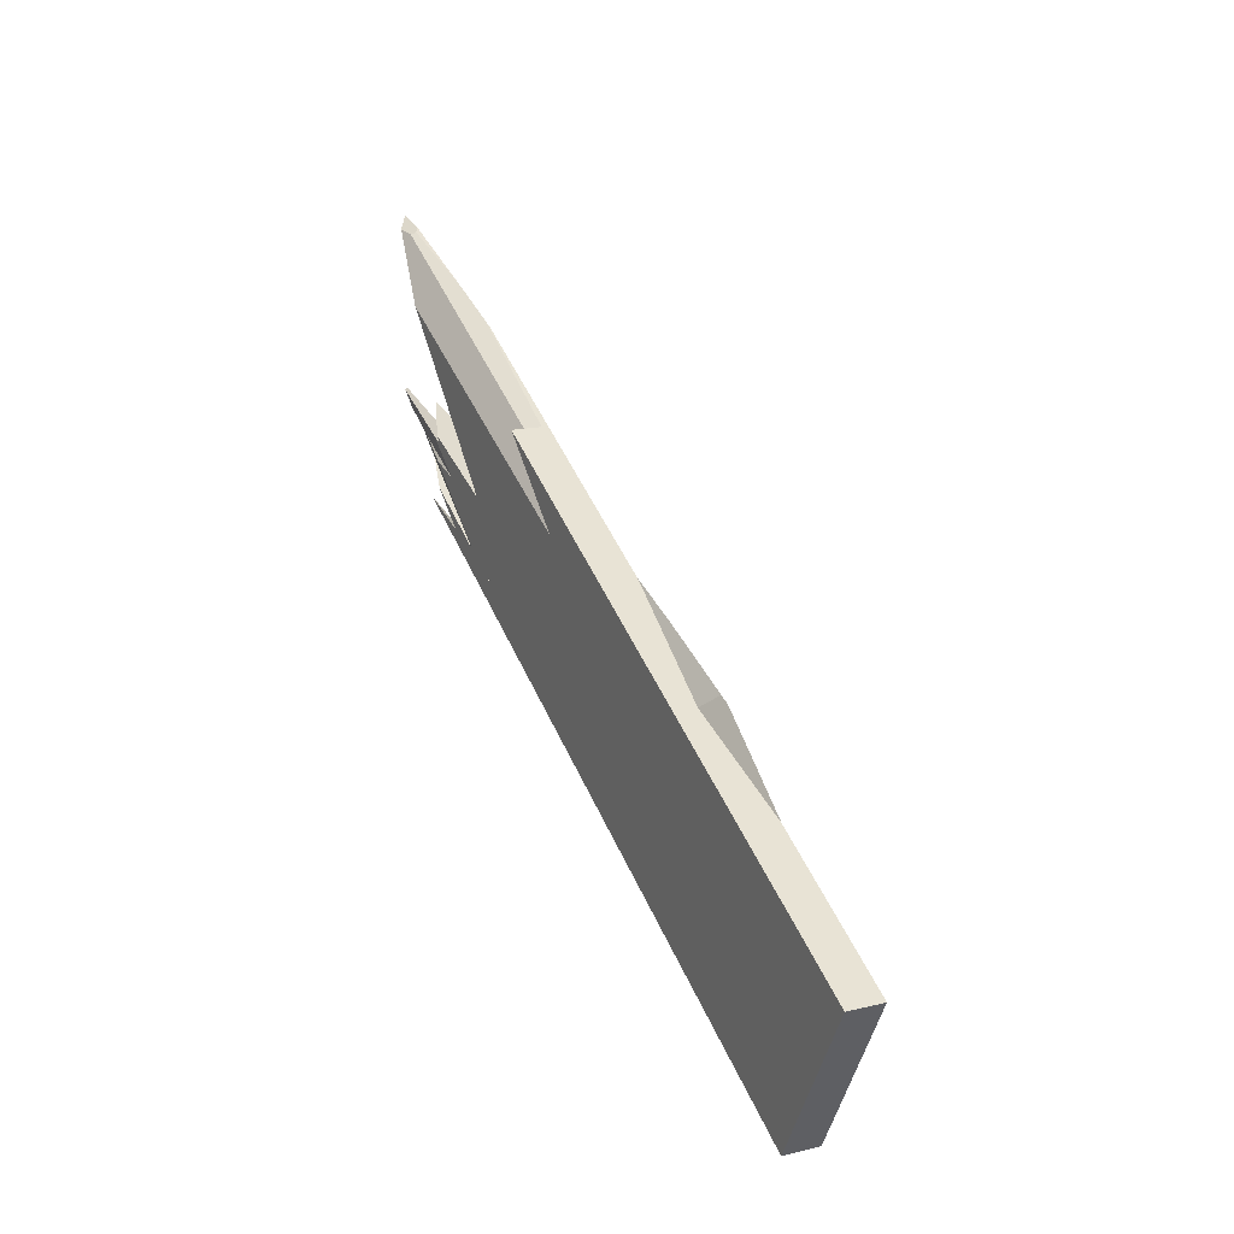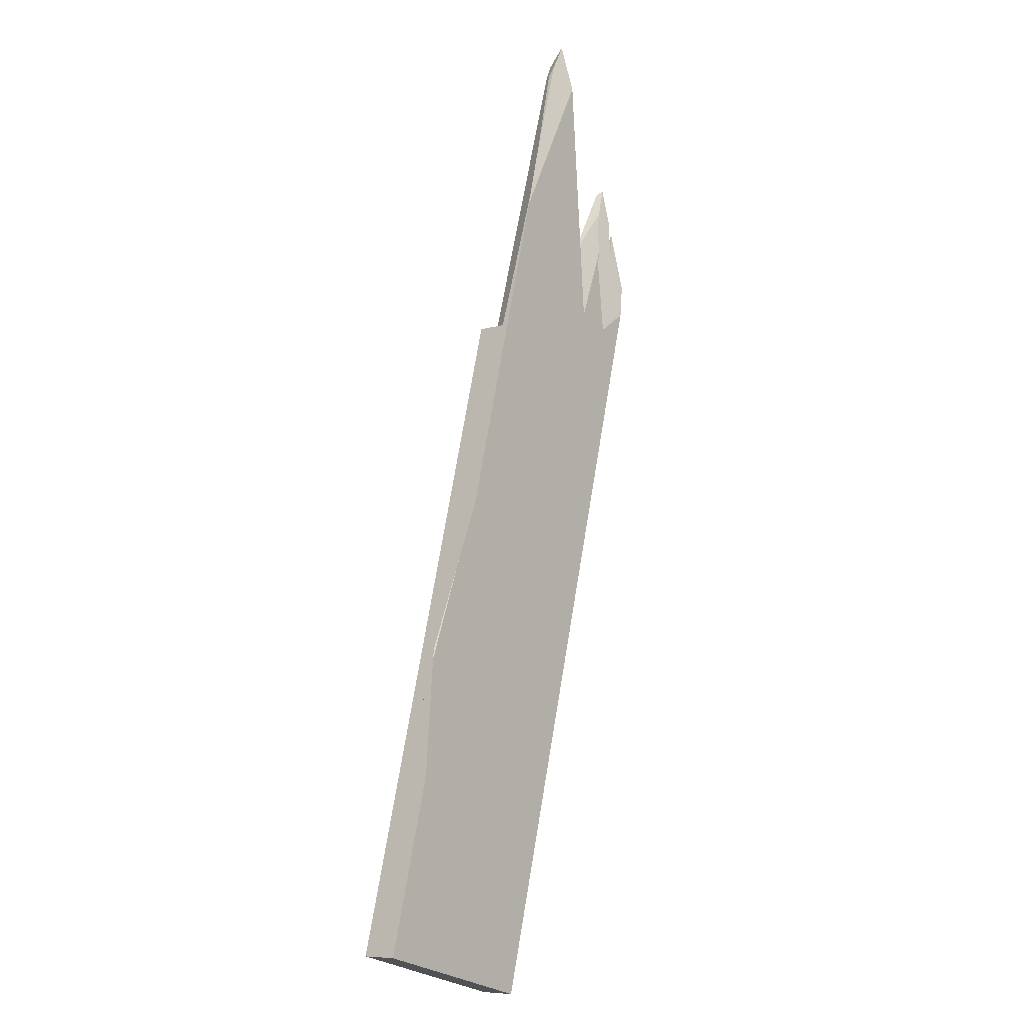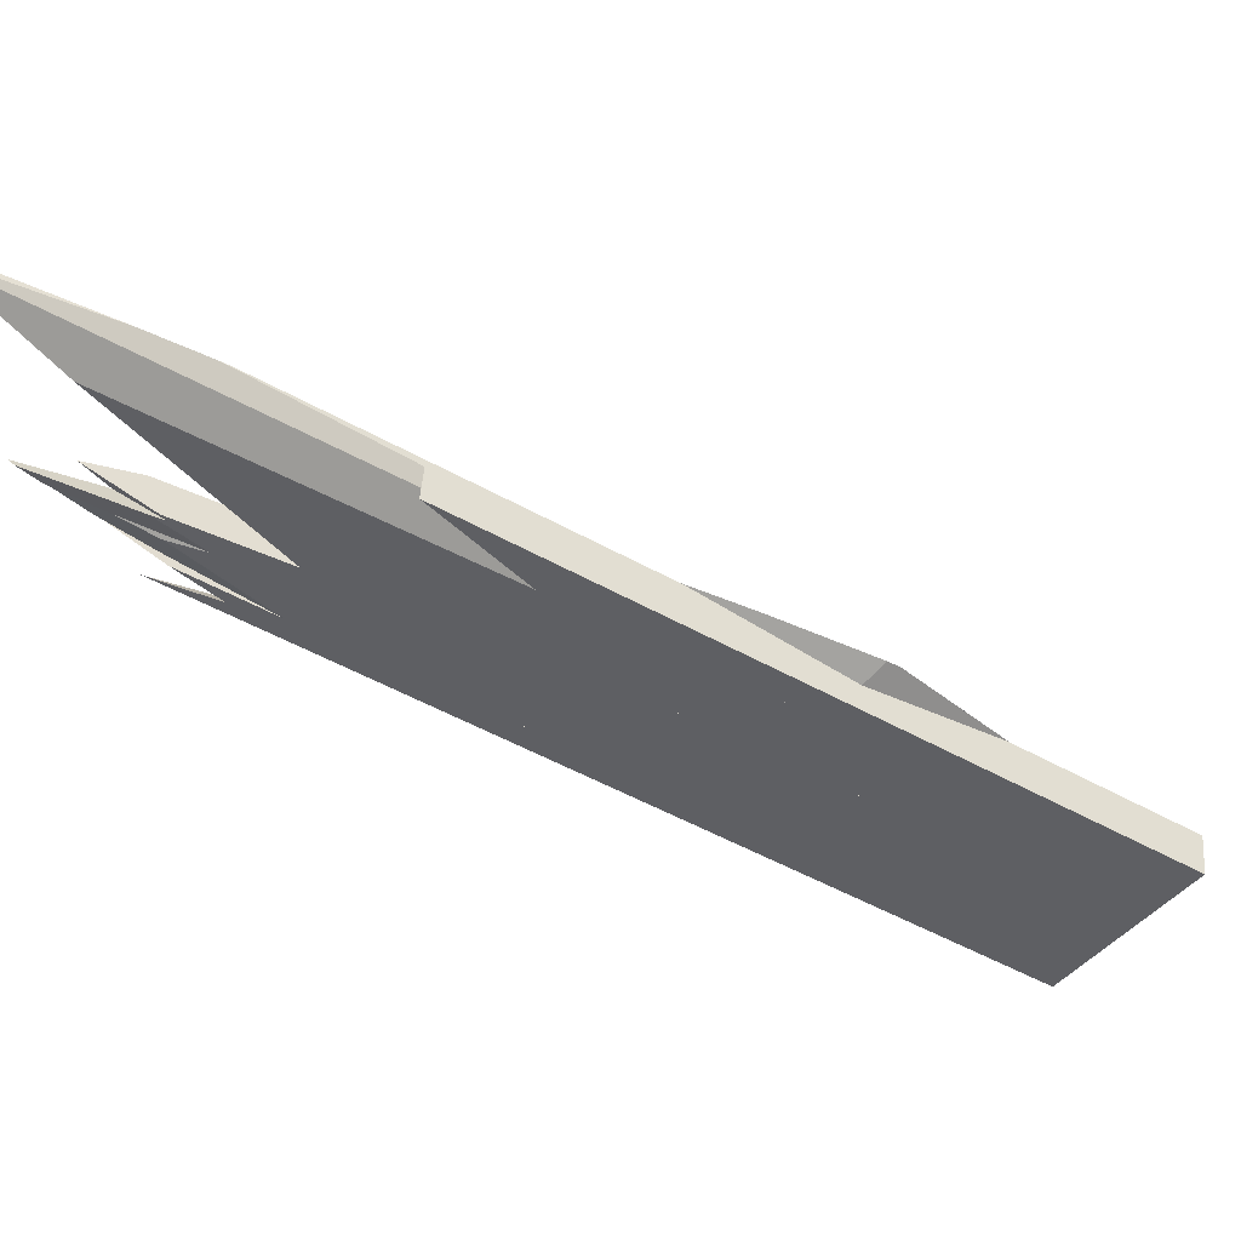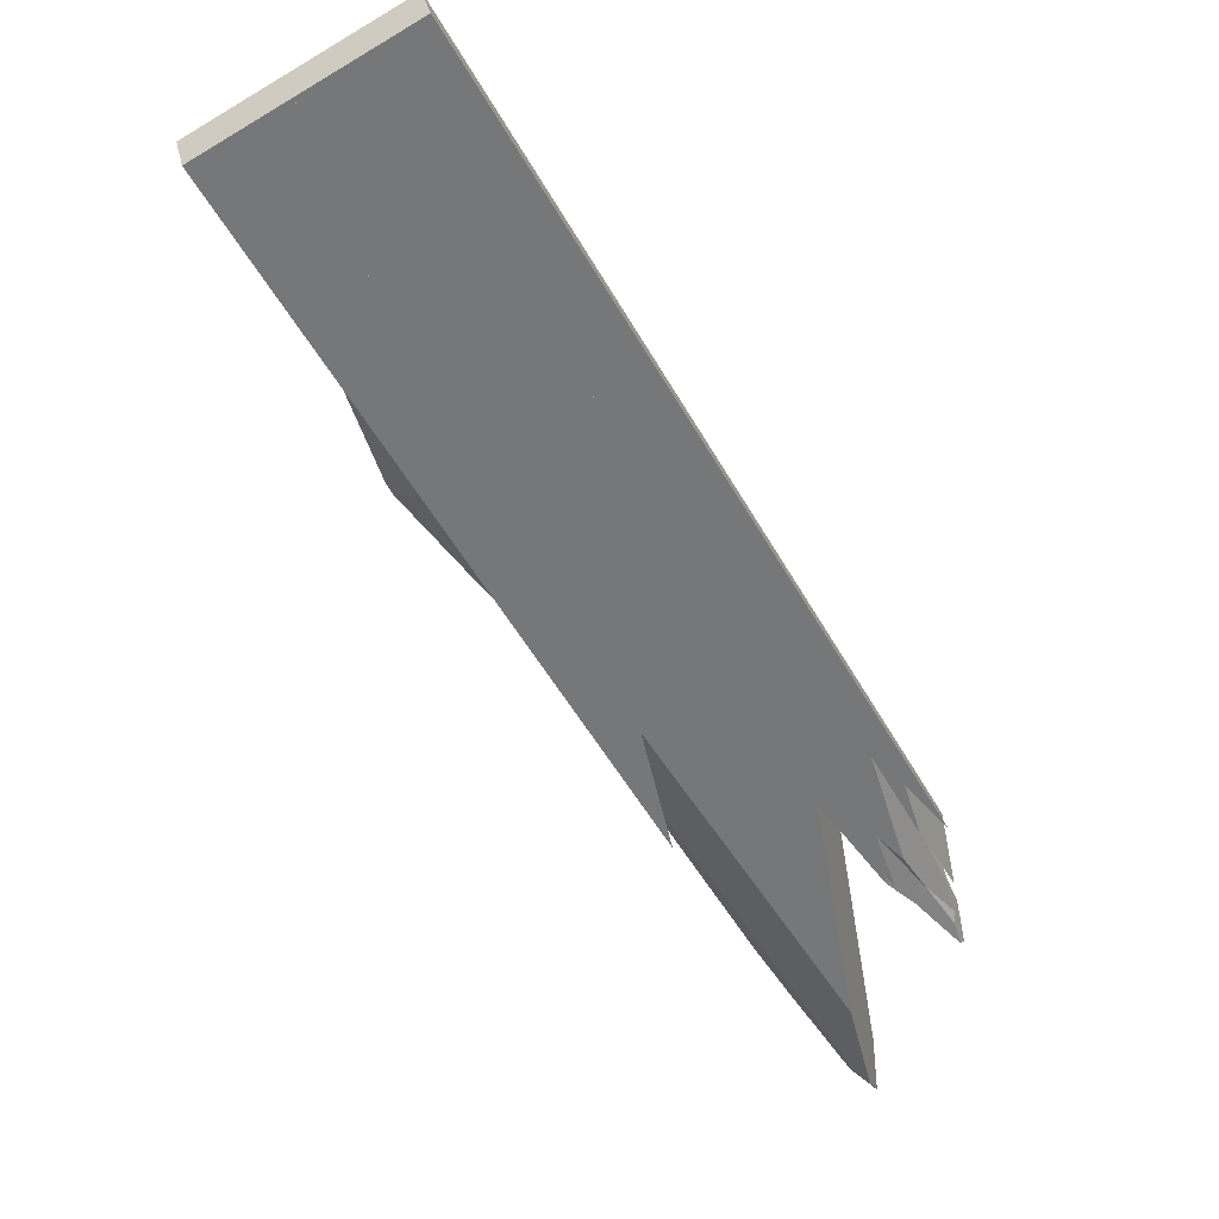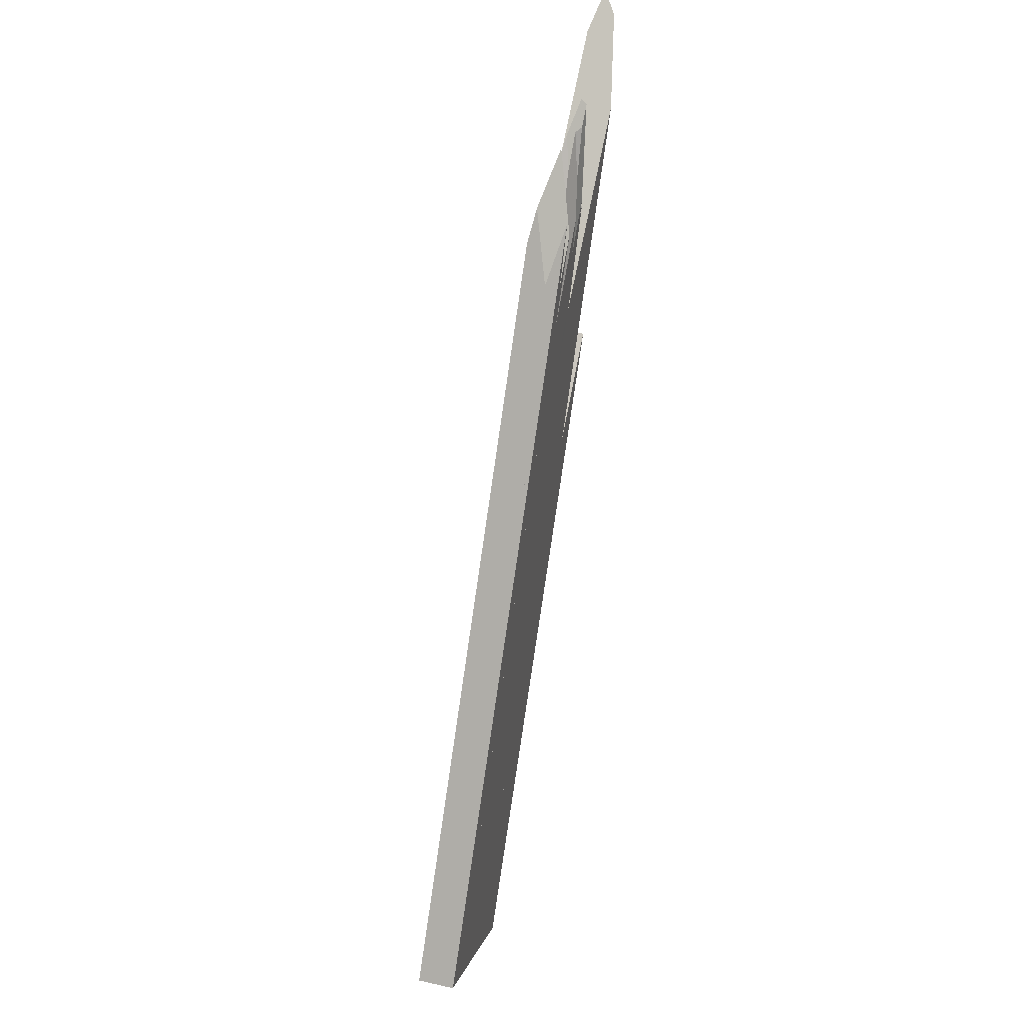
<metadata>
{"format":"obj","ext":"obj","renderer":"f3d","projection":"perspective","resolution":1024,"background":"white","views":[{"elev":-16.1,"azim":56.1,"up":"+Z"},{"elev":14.1,"azim":116.6,"up":"+Z"},{"elev":-59.0,"azim":24.2,"up":"+Y"},{"elev":-43.8,"azim":174.1,"up":"+Y"},{"elev":-22.7,"azim":-95.0,"up":"+Z"}]}
</metadata>
<code>
o WoodenBrokenPlanks_852
v 92.4 84.31 28.97
v 96.71 85.85 19.38
v 81.94 83.28 41.37
v 85.86 83.62 36.88
v 89.69 83.46 29.17
v 91.82 84.11 29.83
v 72.56 87.38 30.01
v 82.05 87.85 17.33
v 71.64 87.36 33.18
v 70.03 87.27 34.8
v 93.95 91.24 -2.212
v 94.32 89.95 -2.113
v 93.82 90.39 -2.396
v 93.14 91.2 -0.9807
v 81.55 89.36 17.32
v 82.57 89.01 14.32
v 105.6 85.18 4.901
v 105.6 85.41 4.96
v 105.3 85.13 5.384
v 105.5 85.16 4.869
v 105.3 84.29 4.6
v 105.3 84.42 4.601
v 105.4 84.25 4.669
v 105.1 84.2 5.108
v 104.6 84.65 6.099
v 89.96 91.06 3.845
v 94.02 91.74 -2.103
v 93.97 91.37 -2.182
v 94.24 91.66 -1.962
v 93.88 83.44 22.48
v 88.15 82.59 31.09
v 87.84 81.19 30.81
v 88.62 82.63 30.12
v 90.38 81.94 25.8
v 105.2 84.32 4.539
v 102.3 85.35 2.709
v 102.2 85.78 2.729
v 102.8 88.62 3.448
v 104.1 84.7 3.864
v 106 87.47 5.475
v 94.91 83.27 16.91
v 101.9 85.31 3.181
v 88.57 84.44 31.47
v 88.2 82.8 31.14
v 93.95 91.24 -2.212
v 93.92 91.33 -2.219
v 93.97 91.37 -2.182
v 93.14 91.2 -0.9791
v 99.34 88.81 1.132
v 92.03 88.48 12.56
v 99.83 89.68 1.558
v 99.28 86.42 0.8114
v 96.52 85.98 4.767
v 99.24 87.44 0.9015
v 101.9 88.94 2.873
v 102.2 85.39 2.632
v 83.12 83.53 25.19
v 86.64 87.49 20.78
v 83.35 87.81 15.4
v 82.05 87.85 17.33
v 94.4 89.66 -2.091
v 84.15 87.96 14.53
v 94.6 89.71 -1.955
v 93.14 91.2 -0.9791
v 89.96 91.06 3.846
v 93.78 91.83 -2.257
v 93.97 91.37 -2.182
v 82.57 89.01 14.32
v 93.82 90.39 -2.396
v 93.39 90.77 -2.641
v 81.58 85.3 19.33
v 94.88 87.98 -1.963
v 99.28 86.42 0.8113
v 98.41 88.74 0.4982
v 99.24 87.44 0.9015
v 94.4 89.66 -2.091
v 83.35 87.81 15.4
v 78.89 90.01 16.8
v 92.32 92.35 -3.176
v 92.21 91.81 -3.311
v 89.96 91.06 3.846
v 66.79 87.28 37.34
v 68 87.37 36.04
v 67.62 87.17 36.54
v 57.89 85.5 47.57
v 62.26 84.93 40.32
v 69.1 85.2 31.07
v 71.55 86.72 30.28
v 69.27 85.24 30.88
v 67.42 87.07 36.8
v 60.62 86.84 44
v 91.78 89.09 -3.92
v 91.68 89.12 -3.982
v 82.81 87.58 9.219
v 87.04 88.23 3.277
v 81.36 87.26 11.66
v 67.42 87.07 36.8
v 67.62 87.17 36.54
v 82.57 89.01 14.32
v 67.17 87.11 37.22
v 72.56 87.38 30.01
v 69.12 85.19 31.06
v 79.89 86.93 14.14
v 88.62 82.63 30.12
v 93.88 83.44 22.48
v 102.8 88.62 3.448
v 101.9 88.94 2.873
v 86.64 87.49 20.78
v 80.38 86.35 30.32
v 71.36 81.45 57.09
v 71.24 80.88 56.95
v 74.03 80.02 46.46
v 79.28 83.15 31.13
v 78.5 82.45 33.18
v 71.66 80.04 54.7
v 81.42 83.22 27.78
v 83.12 83.53 25.19
v 94.91 83.27 16.91
v 101.9 85.31 3.181
v 102.2 85.78 2.729
v 93.53 88.46 -2.813
v 72.16 84.87 28.52
v 68.29 84.69 32.29
v 91.87 89.05 -3.86
v 93.69 89.49 -2.591
v 75.53 86.38 24.01
v 75.53 86.38 24
v 92.03 88.48 12.56
v 71.64 87.36 33.18
v 82.05 87.85 17.33
v 84.15 87.96 14.53
v 99.34 88.81 1.132
v 99.83 89.68 1.558
v 93.14 91.2 -0.9807
v 93.53 88.46 -2.813
v 72.16 84.87 28.52
v 93.82 90.39 -2.396
v 65.62 84.57 34.89
v 65.27 84.53 35.32
v 89.96 91.06 3.845
v 68 87.37 36.03
v 66.33 87.07 38.54
v 70.03 87.27 34.8
v 67.17 87.11 37.22
v 76.71 82.54 34.22
v 74.03 80.02 46.46
v 71.66 80.04 54.7
v 72.18 79.02 51.93
v 61.63 85.34 49.19
v 60.59 85.02 51.32
v 63.68 81.68 47.98
v 60.67 84.02 51.31
v 60.45 84.88 51.19
v 60.3 84.87 51.68
v 60.37 84.68 43.18
v 57.76 85.43 47.74
v 63.34 85.02 42.17
v 57.17 83.7 49.31
v 57.29 83.48 49.3
v 57.85 83.37 48.78
v 69.1 85.2 31.07
v 69.12 85.19 31.06
v 67.42 87.07 36.8
v 71.55 86.72 30.28
v 51.33 82.89 60.2
v 49.94 82.69 62.81
v 49.64 82.67 63.36
v 50.33 83.15 61.95
v 51.9 82.84 59.27
v 58.35 85.15 52.54
v 55.44 85.14 54.91
v 56.29 85.04 54.65
v 56.22 84.66 55.48
v 57.24 85.58 48.65
v 57.9 85.5 47.57
v 57.76 85.43 47.74
v 53.53 85.37 55.49
v 55.51 85.92 51.72
v 65.72 87.04 39.16
v 63.34 85.02 42.17
v 57.29 83.48 49.3
v 56.77 83.2 50.48
v 55.8 86 51.17
v 60.62 86.84 44
v 66.79 87.28 37.34
v 67.62 87.17 36.54
v 55.91 84.71 56.24
v 52.92 81.58 56.92
v 54.09 82.05 54.12
v 55.71 82.37 51.55
v 57.84 82.52 49.25
v 57.54 82.4 49.98
v 51.55 81.98 59.33
v 52.57 82.23 57.84
v 56.68 82.7 50.36
v 57.02 82.75 49.98
v 56.55 82.73 50.73
v 56.99 82.63 49.51
v 58.57 82.81 47.51
v 57.84 82.52 49.25
v 56.68 82.7 50.36
v 49.32 82.92 63.02
v 49.43 82.8 63.2
v 52.74 85.47 55.73
v 50.83 84.74 58.34
v 55.05 85.87 52.28
v 54.97 84.06 51.39
v 53.29 84 54.02
v 57.17 83.7 49.31
v 59.28 84.23 44.66
v 54.25 83.71 52.34
v 56.54 83.01 48.31
v 50.82 82.02 56.82
v 54.74 82.3 52.6
v 59.19 83.47 44.36
v 54.25 83.71 52.34
v 49.12 82.68 63.63
v 54.74 82.3 52.6
v 71.08 80.05 56.75
v 87.84 81.19 30.81
v 70.71 78.22 56.3
v 52.81 77.08 80.99
v 52.79 77.09 81.13
v 52.73 77.1 81.21
v 55.61 77.15 72.53
v 52.71 79.66 79.03
v 51.82 77.98 83.19
v 58.91 84.04 56.57
v 60.82 80.84 53.65
v 63.84 80.14 68.28
v 63.27 79.98 69.09
v 74.03 80.02 46.46
v 76.71 82.54 34.22
v 54.39 77.75 80.38
v 54.07 77.36 80.2
v 53.93 78.05 81.2
v 59.94 79.25 73.5
v 56.07 83.84 57.3
v 54.74 83.7 61.21
v 55.73 84.55 57.03
v 56.12 84.16 56.59
v 60.06 84.85 52.42
v 47.68 80.95 68.07
v 48.07 80.46 67.73
v 54.08 80.26 61.28
v 54.91 80.33 60.37
v 52.15 82.13 63.1
v 61.35 81.21 51.71
v 56.1 80.96 56.87
v 48.45 81.87 65.72
v 48.87 80.8 65.81
v 48.88 81.41 65.25
v 51.63 80.97 62.08
v 81.42 83.22 27.78
v 60.67 84.02 51.31
v 51.17 81.99 65.82
v 54.19 83.53 62.34
v 54.77 80.19 61.04
v 58.49 82.57 48.55
v 75.53 86.38 24.01
v 58.49 82.57 48.55
v 53.77 80.88 59.05
v 49.59 82.65 63.43
v 50.26 81.94 61.98
v 48.72 82.19 64.88
v 57.85 83.37 48.78
f 1 6 5 2
f 6 1 4
f 5 6 4 3
f 7 8 9 10
f 11 14 15 9
f 11 9 8 12
f 14 11 13 16
f 13 12 8 7
f 13 7 16
f 10 15 14 16
f 10 16 7
f 26 27 28 14
f 15 26 14
f 14 28 29 15
f 31 33 34 32
f 33 31 30
f 41 33 44 43
f 41 43 38 37
f 41 37 42
f 33 30 44
f 33 41 34
f 45 47 48
f 46 45 48
f 48 47 46
f 49 50 51
f 52 53 54
f 50 49 54 53
f 50 53 57 58
f 42 37 55 58
f 42 58 57
f 59 60 12 61
f 60 59 62
f 60 62 63 12
f 61 63 62 59
f 46 64 65 66
f 27 65 64 67
f 46 67 64
f 64 68 69 45
f 64 45 46
f 70 69 68
f 64 46 70 68
f 75 53 73
f 77 76 72 71
f 74 62 77 71
f 62 74 63
f 76 77 62 63
f 81 64 46 66
f 82 84 83
f 68 64 81 83
f 68 83 84
f 85 86 87 88
f 87 89 88
f 85 88 90
f 90 84 82 91
f 90 91 85
f 88 68 84 90
f 88 97 98 99
f 100 98 97
f 88 101 100 97
f 101 99 98 100
f 102 89 87
f 105 31 104
f 44 105 104
f 111 110 109 112
f 113 114 112 109
f 111 112 115
f 116 114 113
f 117 116 113 109
f 117 109 108
f 118 119 120 106
f 106 43 44 118
f 118 44 104
f 104 115 112 118
f 108 107 120 119
f 108 119 117
f 126 122 121 125
f 122 126 89 87
f 122 87 123
f 68 88 127 125
f 68 125 13
f 68 13 70
f 128 129 130 74
f 130 131 74
f 128 74 132
f 128 132 133
f 74 131 63
f 131 130 12 63
f 129 15 134 12
f 134 11 12
f 129 12 130
f 28 11 134
f 134 15 29 28
f 136 71 77 126
f 135 136 126 125
f 77 76 12 130
f 88 126 77 130
f 88 130 101
f 12 137 99 101
f 12 101 130
f 137 125 126 88
f 137 88 99
f 123 102 87
f 87 138 123
f 87 86 139 138
f 7 144 98 16
f 141 98 144 142
f 144 7 143 142
f 134 140 15
f 98 141 140 134
f 98 134 16
f 15 143 7 16
f 15 16 134
f 145 114 113
f 116 145 113
f 104 41 146 147
f 147 146 148
f 34 41 104
f 148 34 104 147
f 130 77 71 129
f 151 152 153 71
f 153 149 129 71
f 50 132 74 130
f 74 62 130
f 50 130 129
f 58 117 53 132
f 53 75 132
f 58 132 50
f 74 75 53 71
f 130 62 77
f 153 154 150 149
f 154 153 152
f 154 152 151 117
f 88 90 157
f 156 158 159 160
f 160 157 90 156
f 156 90 85
f 85 90 88 161
f 88 89 161
f 85 161 86
f 161 89 162
f 163 164 157
f 165 166 167 168
f 143 101 100 142
f 100 101 164 163
f 166 165 169
f 172 171 168 167
f 172 167 173
f 168 171 177
f 180 160 181 175
f 158 176 175 181
f 180 175 163
f 160 182 181
f 185 186 163 175
f 185 175 184
f 163 186 100
f 186 185 141
f 100 186 141 142
f 187 172 173
f 189 188 193
f 194 193 188 192
f 195 196 191 190
f 197 196 195
f 201 190 200 196
f 202 203 168 204
f 168 177 204
f 202 204 205
f 168 203 165
f 202 205 208
f 207 176 209
f 156 207 158
f 213 214 211
f 190 201 159 158
f 158 207 211 190
f 190 211 214
f 193 217 202 208
f 208 216 218 193
f 193 218 189
f 207 209 159 195
f 195 190 218 207
f 207 218 216
f 202 217 203
f 193 194 169 165
f 165 203 217 193
f 195 159 182 197
f 44 31 104
f 115 219 111
f 44 104 115 111
f 219 115 148 221
f 31 220 34 104
f 104 34 148 115
f 222 223 224
f 225 222 224 226
f 224 227 226
f 226 228 229 225
f 114 233 113
f 110 111 115 232
f 232 114 113 109
f 110 232 109
f 227 224 223 234
f 223 235 234
f 227 234 236
f 223 222 225 115
f 225 232 115
f 223 115 235
f 236 237 231 230
f 236 230 226 227
f 237 236 234
f 111 231 237 235
f 237 234 235
f 111 235 115
f 238 239 240 241
f 243 244 245 246
f 243 246 247
f 247 238 241 250
f 247 250 243
f 251 244 243 250
f 251 250 252
f 251 253 249 245
f 251 245 244
f 253 251 252
f 233 254 113
f 109 113 254 117
f 109 117 58
f 154 150 58 117
f 154 117 151 255
f 247 256 257 239
f 247 239 238
f 258 256 247 246
f 258 229 228 257
f 258 257 256
f 123 161 89 127
f 123 127 122
f 127 88 157 259
f 127 259 122
f 200 259 157 160
f 200 160 196
f 88 127 89
f 241 240 187 173
f 71 153 255 151
f 136 260 77 71
f 101 143 129 130
f 101 130 77 260
f 101 260 164
f 157 164 260 136
f 157 136 261
f 167 166 263
f 166 169 194 264
f 166 264 265 263
f 173 167 263 250
f 263 265 250
f 173 250 241
f 252 250 265 264
f 194 192 262 264
f 253 252 264 262
f 253 262 249
f 191 196 266 157
f 191 157 261
f 182 266 196 197
f 255 153 154
f 161 138 139 86
f 123 138 161
f 161 162 123
f 160 159 201 196
f 17 18 19
f 24 23 17 19
f 24 19 25
f 24 25 30 31
f 24 31 32
f 19 18 40 43
f 19 43 44 30
f 25 19 30
f 44 31 105
f 111 44 43 110
f 219 31 44 111
f 220 31 219 221
f 111 110 230 231
f 1 2 3 4
f 3 2 5
f 11 12 13
f 10 9 15
f 18 17 20
f 21 22 20 17
f 21 17 23
f 23 24 21
f 28 27 29
f 26 15 29 27
f 21 35 22
f 21 24 32 34
f 21 34 35
f 36 37 38 39
f 18 20 39 40
f 38 40 39
f 41 42 36 39
f 43 40 38
f 35 39 20 22
f 35 34 41 39
f 45 46 47
f 51 55 37 54
f 56 52 54 37
f 51 54 49
f 42 57 53 52
f 42 52 56
f 50 58 55 51
f 61 12 63
f 36 56 37
f 42 56 36
f 27 66 65
f 27 67 46 66
f 70 46 45 69
f 71 72 73 53
f 74 75 73 72
f 74 72 76 63
f 78 79 80
f 70 80 79 66
f 70 66 46
f 78 82 83 66
f 83 81 66
f 78 66 79
f 78 91 82
f 70 92 93 80
f 78 80 93 94
f 94 86 85 78
f 78 85 91
f 93 92 95 96
f 93 96 94
f 96 95 103
f 106 107 108 109
f 106 109 110 43
f 107 106 120
f 118 112 114 117
f 114 116 117
f 118 117 119
f 121 122 123 103
f 121 103 95 124
f 121 124 125
f 125 124 92 70
f 125 70 13
f 92 124 95
f 128 133 29 15
f 128 15 129
f 133 132 74 28
f 74 63 12 28
f 12 11 28
f 133 28 29
f 76 72 135 125
f 135 72 71 136
f 12 76 125 137
f 123 138 96 103
f 139 86 94
f 96 138 139 94
f 140 141 142 143
f 140 143 15
f 114 145 116
f 34 148 146 41
f 149 150 58 50
f 149 50 129
f 74 132 75
f 117 151 71 53
f 155 156 85 86
f 170 143 142 171
f 170 171 172
f 174 175 176
f 178 177 171 142
f 178 142 179
f 174 183 184 175
f 179 185 184 183
f 179 183 178
f 185 179 142 141
f 170 172 187
f 188 189 190 191
f 188 191 192
f 198 199 200 190
f 177 178 206 204
f 205 204 206 176
f 206 174 176
f 176 207 208 205
f 155 210 207 156
f 174 206 183
f 183 206 178
f 211 212 213
f 213 212 214
f 198 190 214 212
f 198 212 215
f 212 211 207 210
f 212 210 215
f 216 208 207
f 189 218 190
f 148 34 220 221
f 114 232 225 229
f 114 229 233
f 110 109 228 226
f 110 226 230
f 242 150 240 239
f 248 246 245 249
f 248 249 151
f 151 117 254 233
f 151 233 229 248
f 242 228 109 58
f 242 58 150
f 229 258 246 248
f 239 257 228 242
f 199 123 122 259
f 199 259 200
f 170 187 240 150
f 170 150 149
f 143 170 149 129
f 136 71 151 192
f 249 262 192 151
f 136 192 261
f 191 261 192
f 138 123 199 215
f 199 198 215
f 138 215 139
f 155 86 139 215
f 155 215 210

</code>
